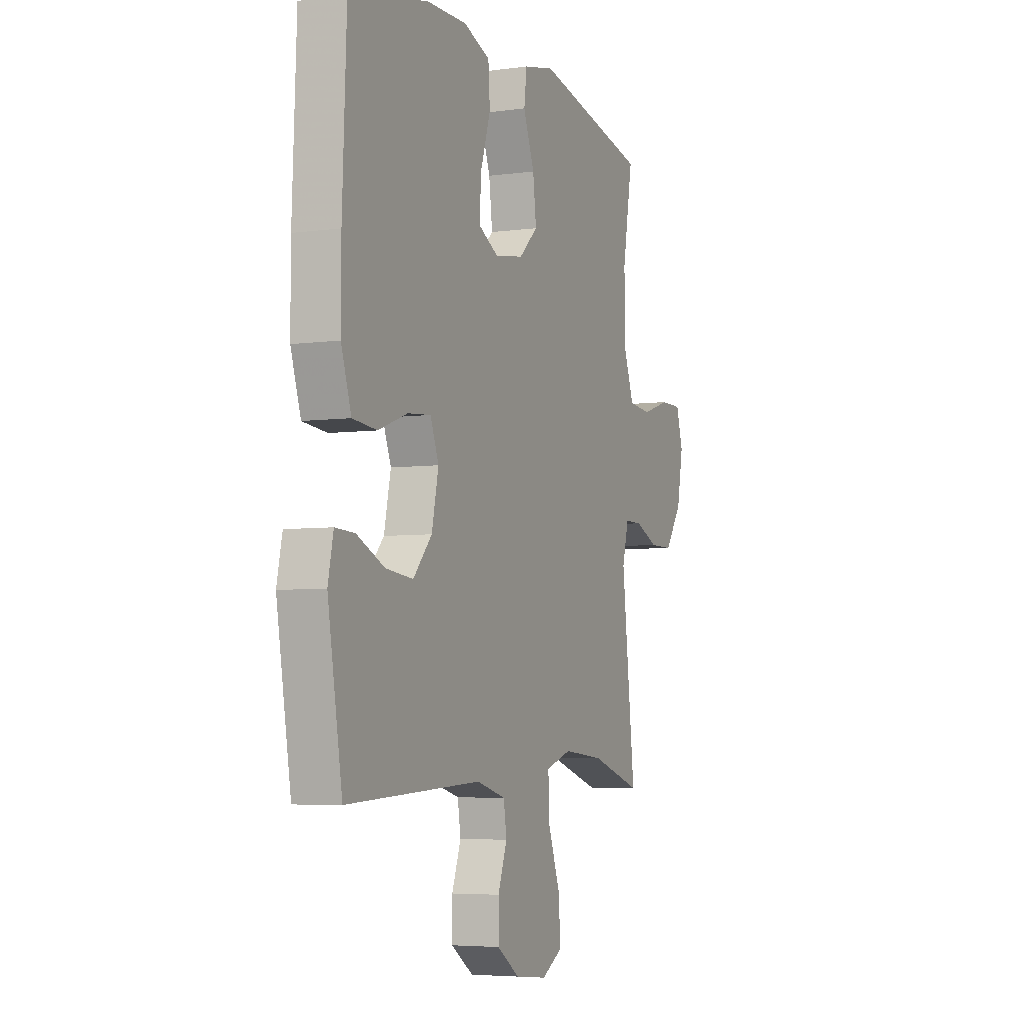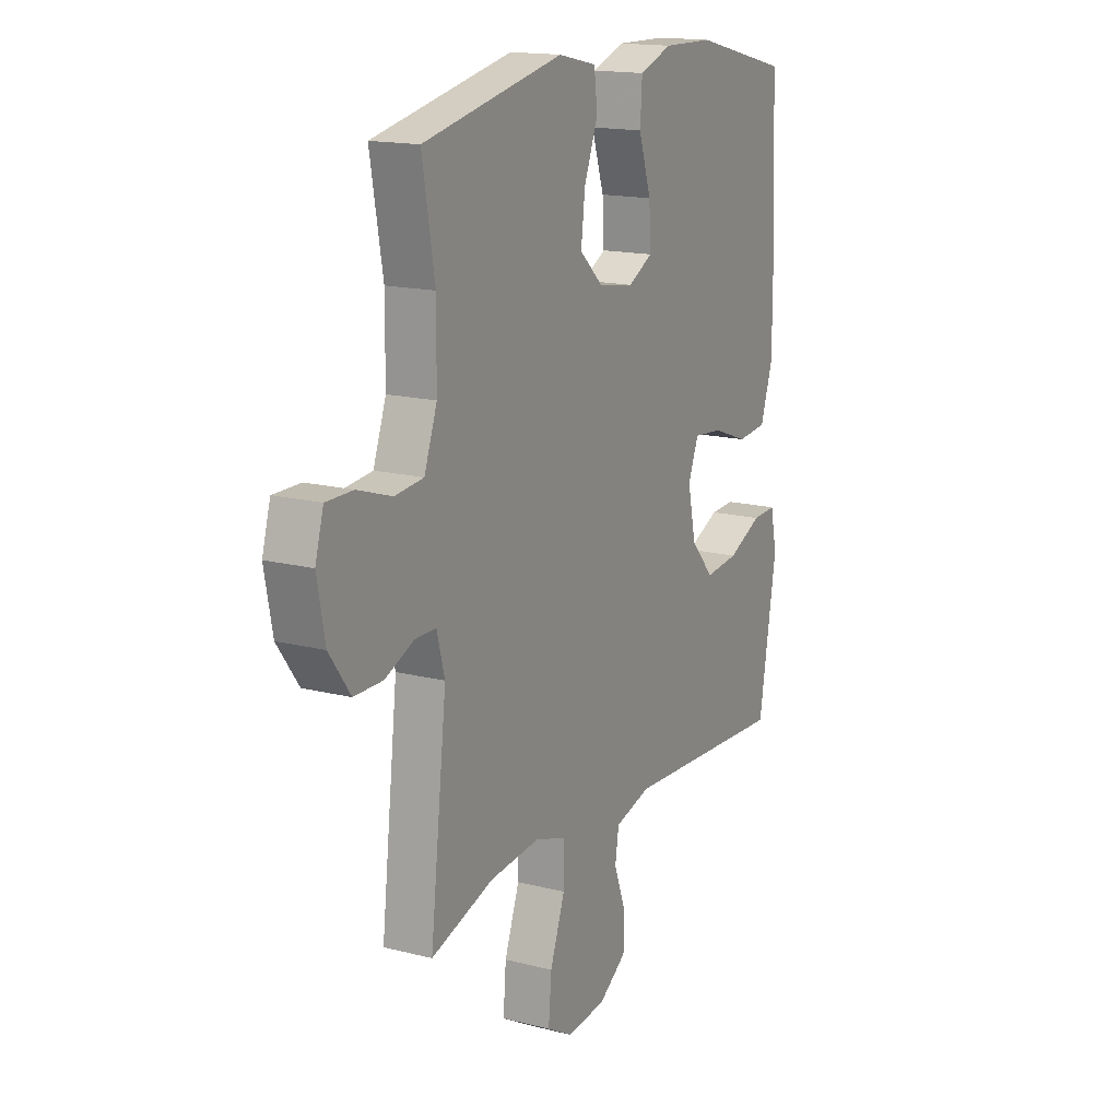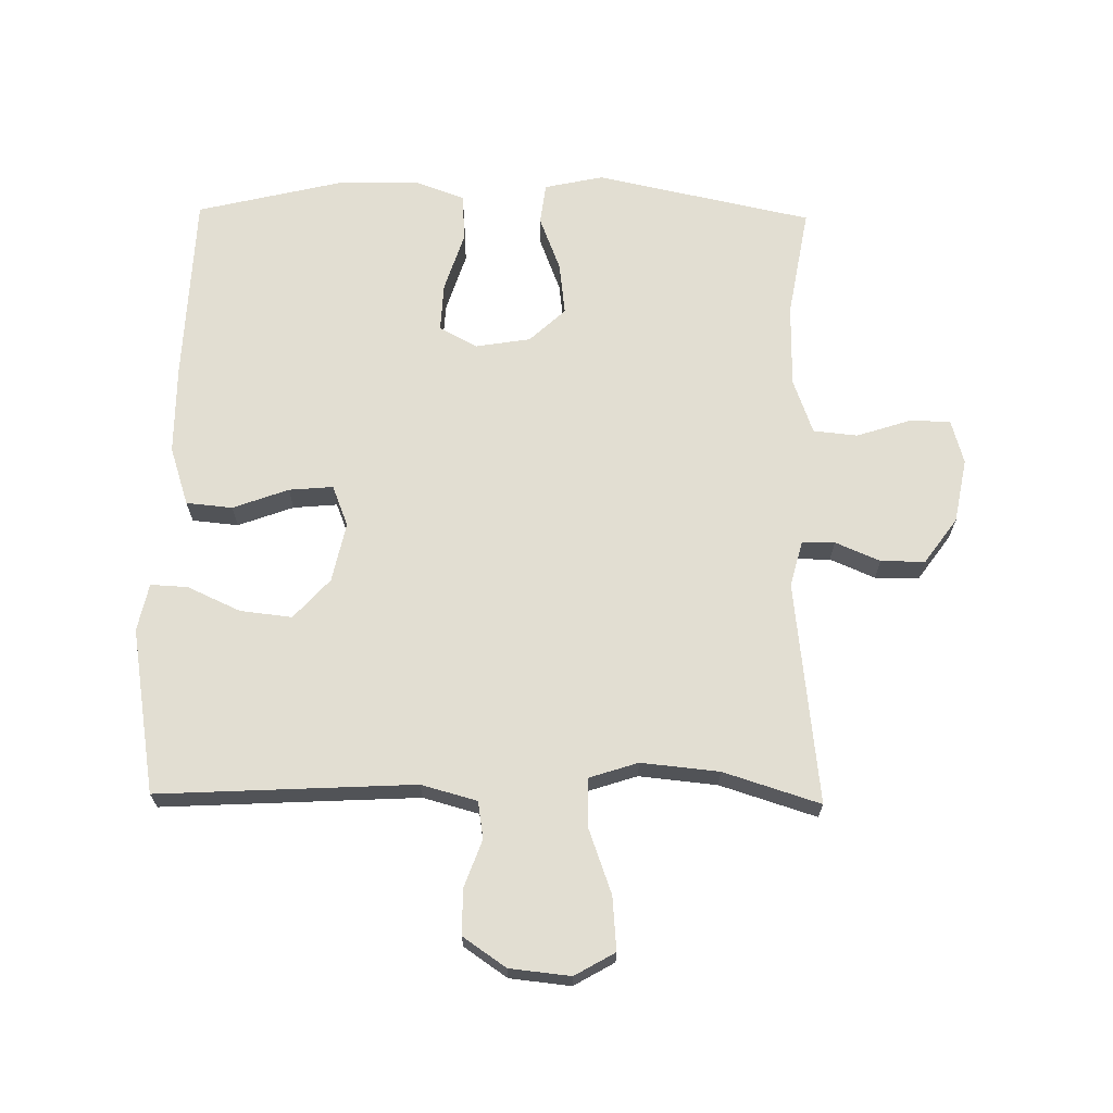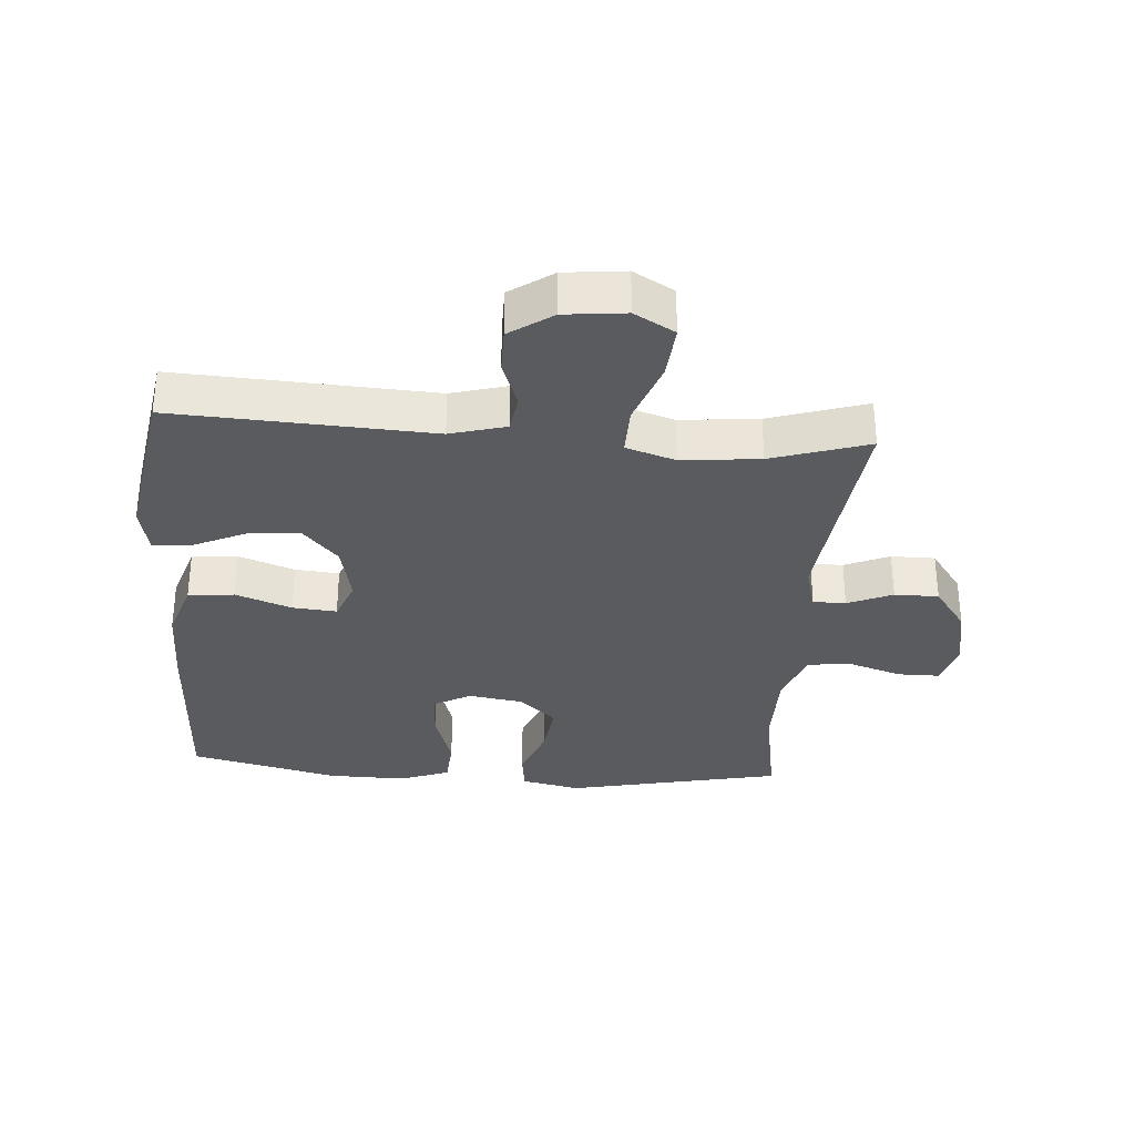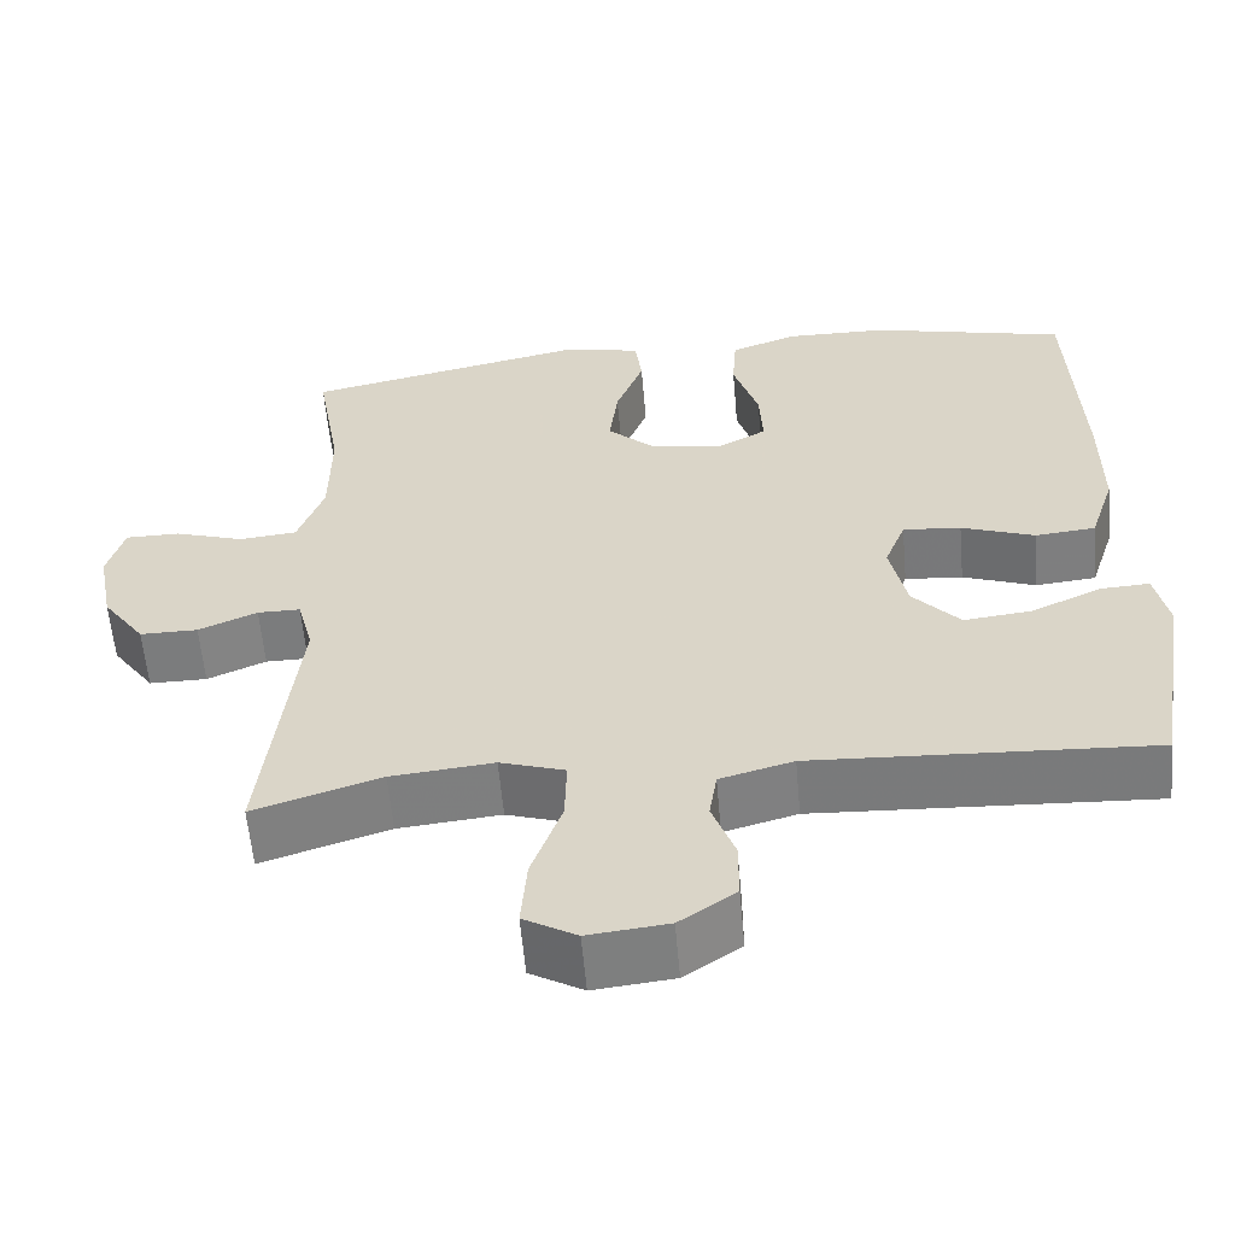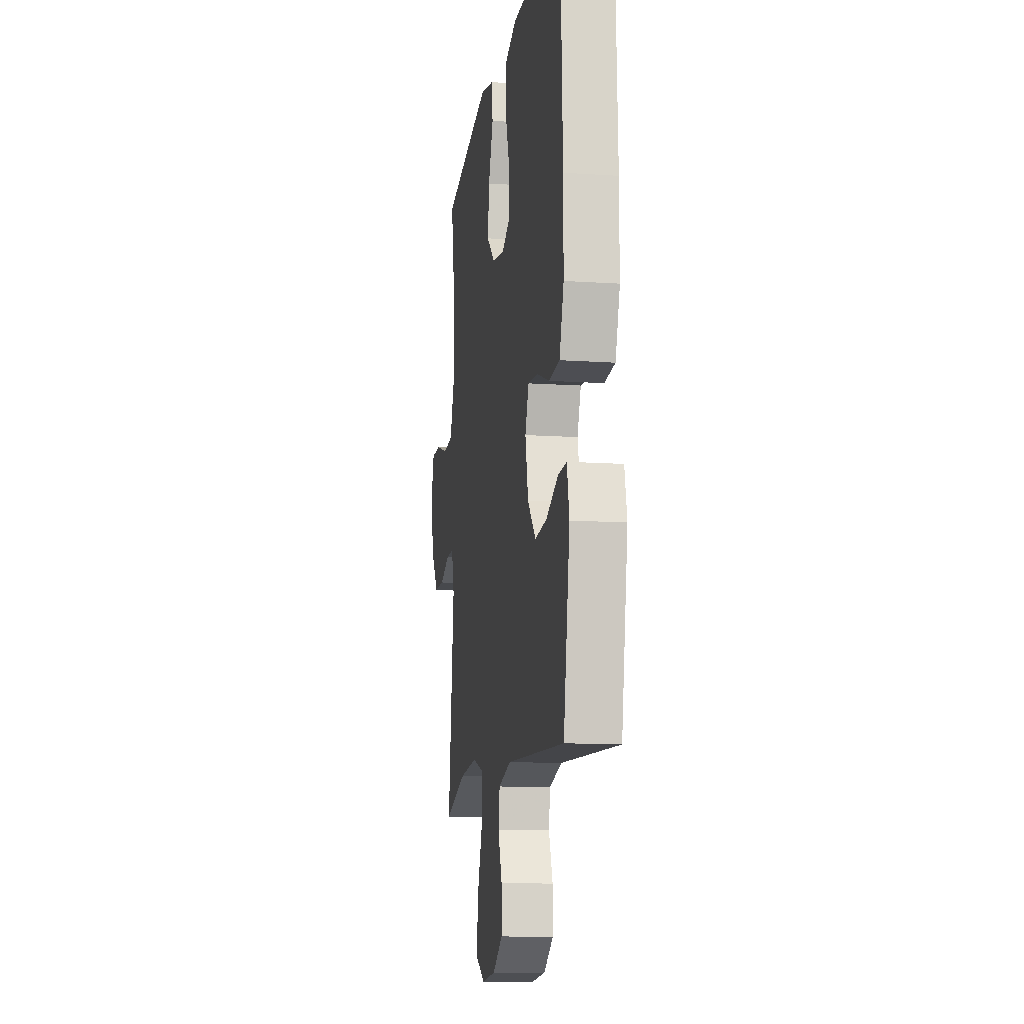
<metadata>
{"format":"obj","ext":"obj","renderer":"f3d","projection":"perspective","resolution":1024,"background":"white","views":[{"elev":-5.1,"azim":113.3,"up":"+Z"},{"elev":16.0,"azim":-62.1,"up":"+Z"},{"elev":67.8,"azim":-179.1,"up":"+Y"},{"elev":-32.6,"azim":175.8,"up":"+Y"},{"elev":-58.7,"azim":5.0,"up":"+Z"},{"elev":-12.0,"azim":80.8,"up":"+Z"}]}
</metadata>
<code>
v 0.5 0.07 -0.5
v 0.099 0.07 -0.479
v 0.012 0.07 -0.503
v 0.003 0.07 -0.561
v 0.03 0.07 -0.635
v 0.03 0.07 -0.706
v -0.037 0.07 -0.752
v -0.132 0.07 -0.762
v -0.195 0.07 -0.726
v -0.188 0.07 -0.642
v -0.152 0.07 -0.542
v -0.15 0.07 -0.465
v -0.227 0.07 -0.44
v -0.349 0.07 -0.452
v -0.5 0.07 -0.5
v -0.46 0.07 -0.151
v -0.479 0.07 -0.079
v -0.53 0.07 -0.079
v -0.6 0.07 -0.109
v -0.669 0.07 -0.109
v -0.72 0.07 -0.038
v -0.739 0.07 0.062
v -0.719 0.07 0.132
v -0.654 0.07 0.132
v -0.571 0.07 0.105
v -0.502 0.07 0.112
v -0.471 0.07 0.198
v -0.47 0.07 0.328
v -0.5 0.07 0.5
v -0.162 0.07 0.572
v -0.07 0.07 0.552
v -0.062 0.07 0.488
v -0.095 0.07 0.402
v -0.105 0.07 0.32
v -0.049 0.07 0.268
v 0.037 0.07 0.254
v 0.096 0.07 0.286
v 0.092 0.07 0.362
v 0.062 0.07 0.455
v 0.067 0.07 0.529
v 0.146 0.07 0.558
v 0.267 0.07 0.556
v 0.5 0.07 0.5
v 0.512 0.07 0.203
v 0.512 0.07 0.064
v 0.482 0.07 -0.028
v 0.41 0.07 -0.035
v 0.323 0.07 -0.003
v 0.254 0.07 0.003
v 0.229 0.07 -0.061
v 0.249 0.07 -0.154
v 0.305 0.07 -0.216
v 0.386 0.07 -0.207
v 0.469 0.07 -0.169
v 0.527 0.07 -0.166
v 0.543 0.07 -0.241
v 0.5 0 -0.5
v 0.099 0 -0.479
v 0.012 0 -0.503
v 0.003 0 -0.561
v 0.03 0 -0.635
v 0.03 0 -0.706
v -0.037 0 -0.752
v -0.132 0 -0.762
v -0.195 0 -0.726
v -0.188 0 -0.642
v -0.152 0 -0.542
v -0.15 0 -0.465
v -0.227 0 -0.44
v -0.349 0 -0.452
v -0.5 0 -0.5
v -0.46 0 -0.151
v -0.479 0 -0.079
v -0.53 0 -0.079
v -0.6 0 -0.109
v -0.669 0 -0.109
v -0.72 0 -0.038
v -0.739 0 0.062
v -0.719 0 0.132
v -0.654 0 0.132
v -0.571 0 0.105
v -0.502 0 0.112
v -0.471 0 0.198
v -0.47 0 0.328
v -0.5 0 0.5
v -0.162 0 0.572
v -0.07 0 0.552
v -0.062 0 0.488
v -0.095 0 0.402
v -0.105 0 0.32
v -0.049 0 0.268
v 0.037 0 0.254
v 0.096 0 0.286
v 0.092 0 0.362
v 0.062 0 0.455
v 0.067 0 0.529
v 0.146 0 0.558
v 0.267 0 0.556
v 0.5 0 0.5
v 0.512 0 0.203
v 0.512 0 0.064
v 0.482 0 -0.028
v 0.41 0 -0.035
v 0.323 0 -0.003
v 0.254 0 0.003
v 0.229 0 -0.061
v 0.249 0 -0.154
v 0.305 0 -0.216
v 0.386 0 -0.207
v 0.469 0 -0.169
v 0.527 0 -0.166
v 0.543 0 -0.241
f 53 54 55 56
f 52 53 56 1
f 51 52 1 2
f 50 51 2 3
f 49 50 3
f 45 46 47 48
f 45 48 49
f 44 45 49
f 43 44 49
f 42 43 49
f 41 42 49 3
f 38 39 40 41
f 37 38 41
f 30 31 32 33
f 28 29 30 33
f 27 28 33 34
f 26 27 34 35
f 22 23 24 25
f 22 25 26
f 21 22 26
f 18 19 20 21
f 17 18 21 26
f 16 17 26 35
f 14 15 16 35
f 8 9 10 11
f 8 11 12
f 7 8 12
f 4 5 6 7
f 4 7 12
f 37 41 3 4
f 36 37 4 12
f 13 14 35 36
f 12 13 36
f 112 111 110 109
f 57 112 109 108
f 58 57 108 107
f 59 58 107 106
f 59 106 105
f 104 103 102 101
f 105 104 101
f 105 101 100
f 105 100 99
f 105 99 98
f 59 105 98 97
f 97 96 95 94
f 97 94 93
f 89 88 87 86
f 89 86 85 84
f 90 89 84 83
f 91 90 83 82
f 81 80 79 78
f 82 81 78
f 82 78 77
f 77 76 75 74
f 82 77 74 73
f 91 82 73 72
f 91 72 71 70
f 67 66 65 64
f 68 67 64
f 68 64 63
f 63 62 61 60
f 68 63 60
f 60 59 97 93
f 68 60 93 92
f 92 91 70 69
f 92 69 68
f 1 57 58 2
f 2 58 59 3
f 3 59 60 4
f 4 60 61 5
f 5 61 62 6
f 6 62 63 7
f 7 63 64 8
f 8 64 65 9
f 9 65 66 10
f 10 66 67 11
f 11 67 68 12
f 12 68 69 13
f 13 69 70 14
f 14 70 71 15
f 15 71 72 16
f 16 72 73 17
f 17 73 74 18
f 18 74 75 19
f 19 75 76 20
f 20 76 77 21
f 21 77 78 22
f 22 78 79 23
f 23 79 80 24
f 24 80 81 25
f 25 81 82 26
f 26 82 83 27
f 27 83 84 28
f 28 84 85 29
f 29 85 86 30
f 30 86 87 31
f 31 87 88 32
f 32 88 89 33
f 33 89 90 34
f 34 90 91 35
f 35 91 92 36
f 36 92 93 37
f 37 93 94 38
f 38 94 95 39
f 39 95 96 40
f 40 96 97 41
f 41 97 98 42
f 42 98 99 43
f 43 99 100 44
f 44 100 101 45
f 45 101 102 46
f 46 102 103 47
f 47 103 104 48
f 48 104 105 49
f 49 105 106 50
f 50 106 107 51
f 51 107 108 52
f 52 108 109 53
f 53 109 110 54
f 54 110 111 55
f 55 111 112 56
f 56 112 57 1

</code>
